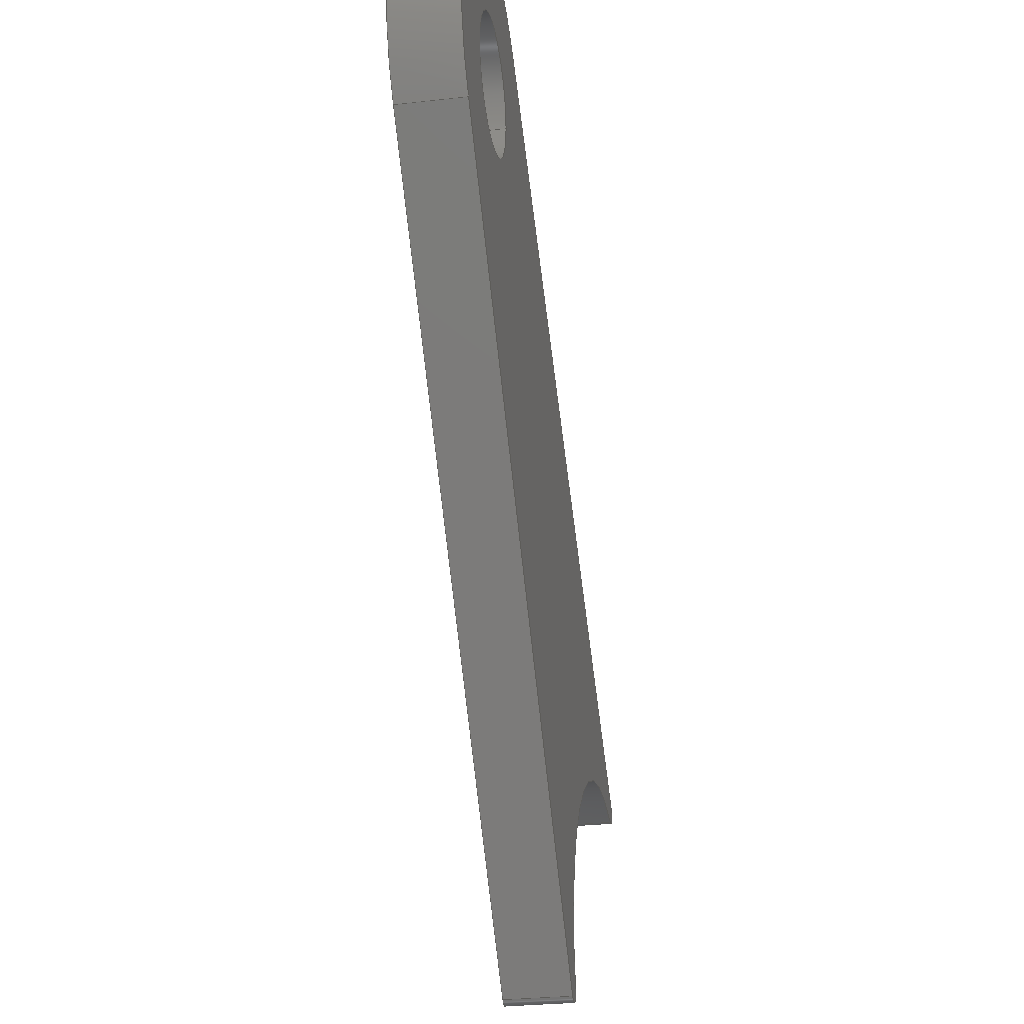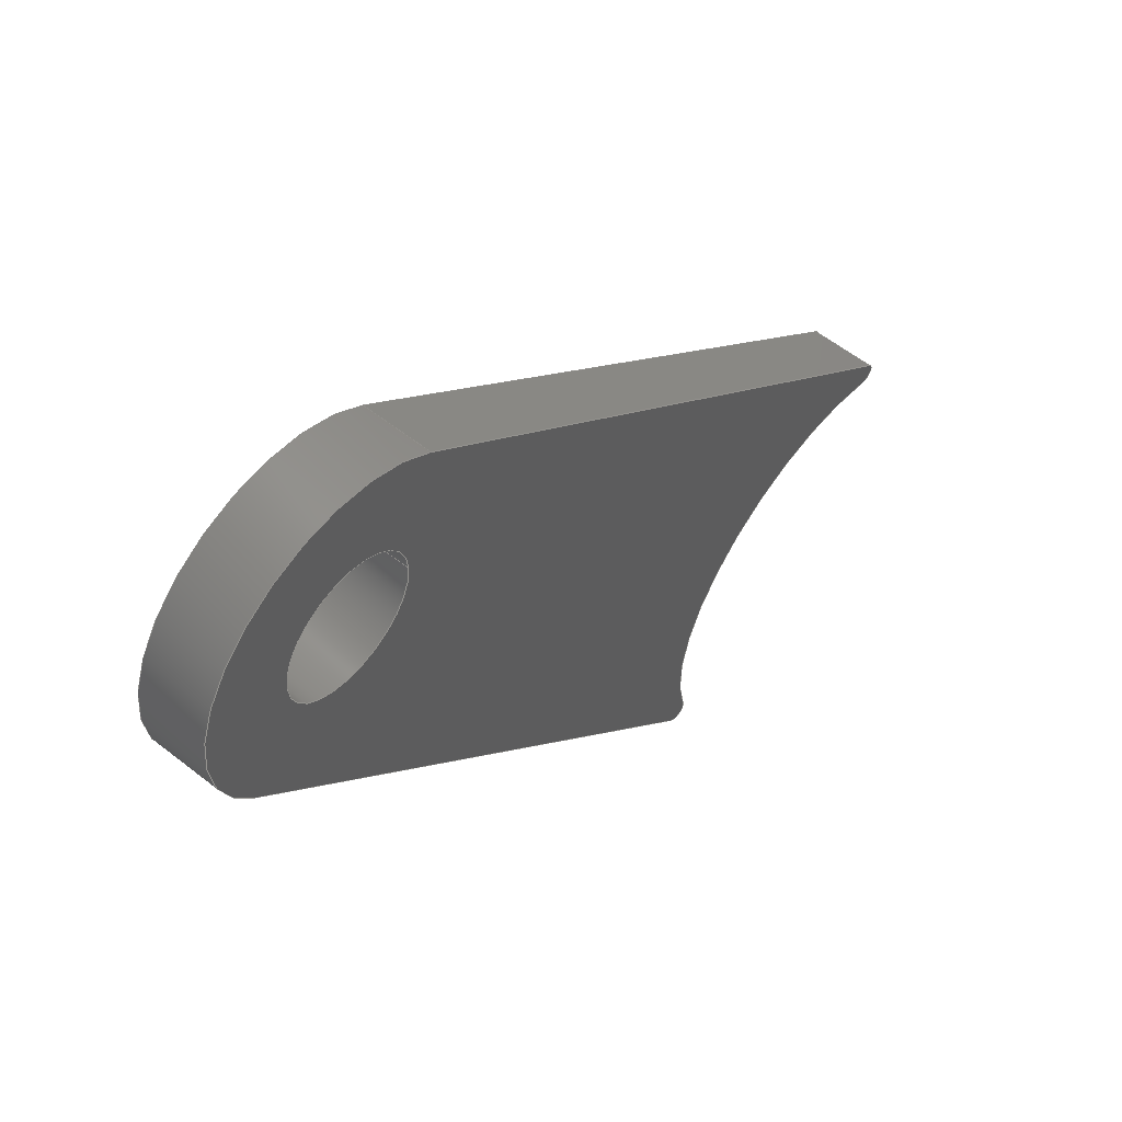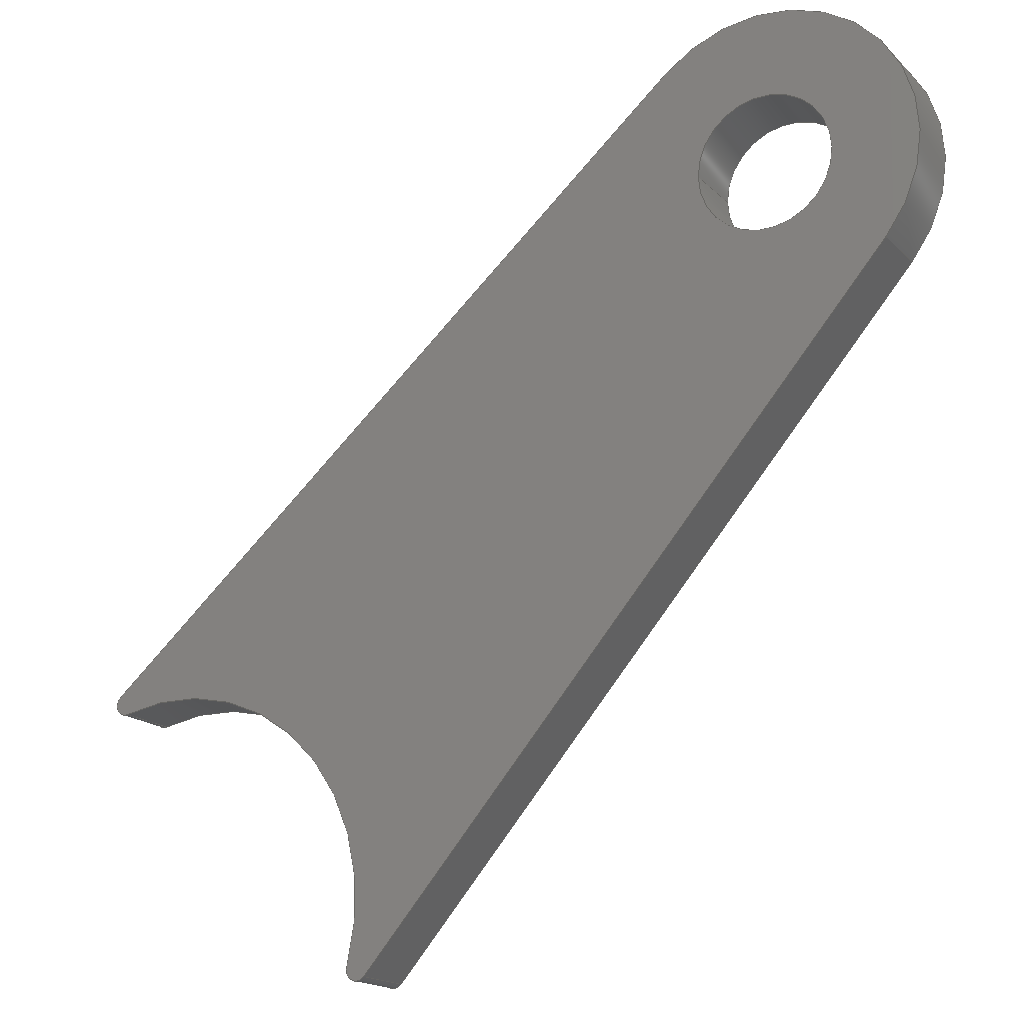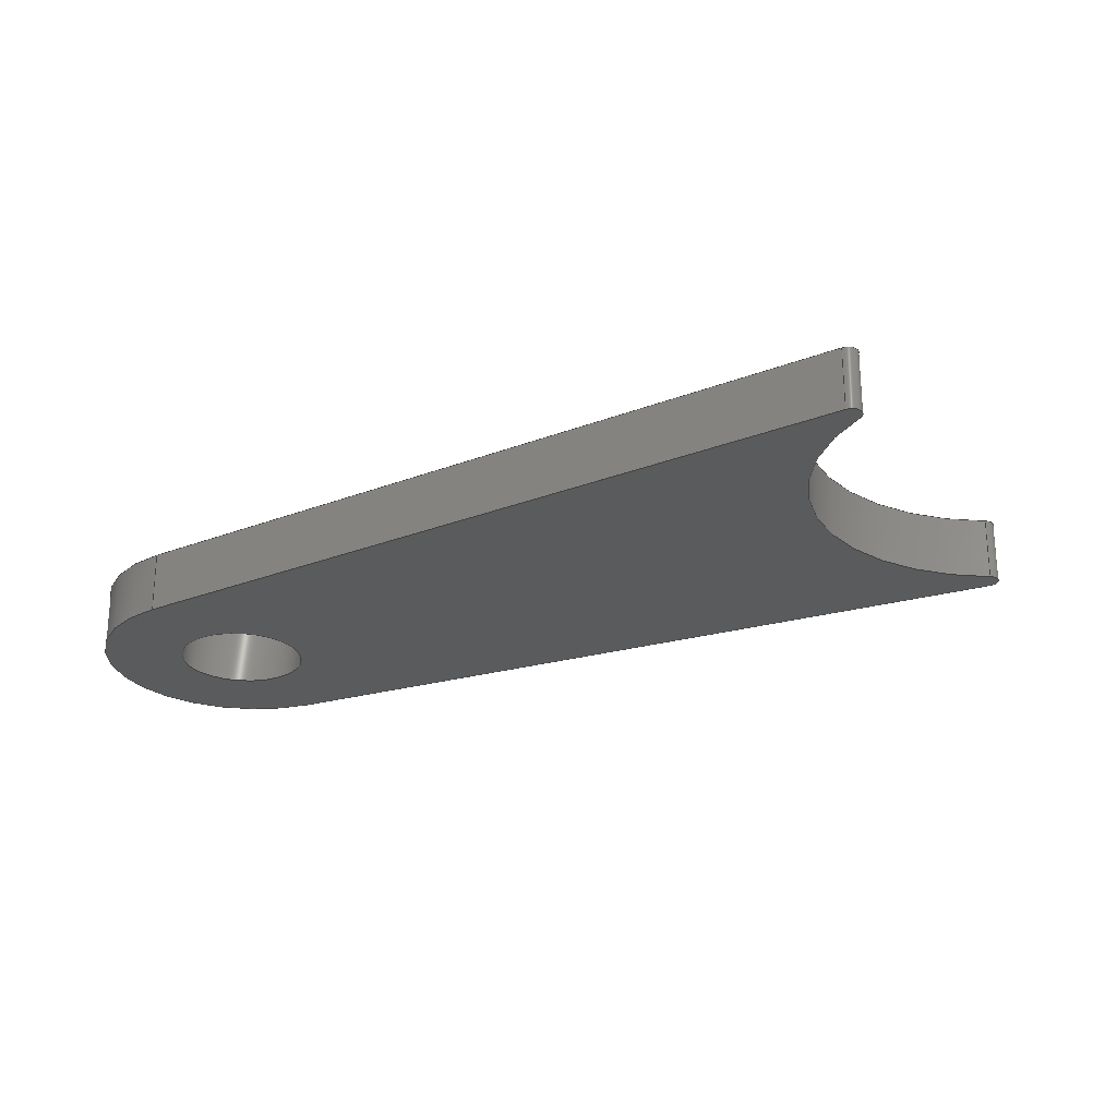
<metadata>
{"format":"iges","ext":"igs","renderer":"f3d","projection":"perspective","resolution":1024,"background":"white","views":[{"elev":-28.0,"azim":99.9,"up":"+Z"},{"elev":57.3,"azim":129.4,"up":"+Z"},{"elev":-17.5,"azim":29.4,"up":"+Z"},{"elev":-26.1,"azim":162.7,"up":"+Y"}]}
</metadata>
<code>
START RECORD GO HERE.
1H,,1H;,20HCNEXT - IGES PRODUCT,47H20M_FR_10024 (Rear Brake Fixing Rail
Wedge).igs,44HIBM CATIA IGES - CATIA Version 5 Release 19 ,27HCATIA Vers
ion 5 Release 19 ,32,75,6,75,15,34HFR_10024 (Brake Fixing Rail Wedge),
1,2,2HMM,1000,1,15H2.02e+07,0.001,1e+04,17HMartin Kawczynsk
i,15HDESKTOP-UDLM1FC,11,0,15H2.02e+07,;
     406       1       0       0       0       0       0       000010201
     406       0       0       1      15                               0
     110       2       0       0       0       0       0       001010001
     110       0       0       1       0                               0
     110       3       0       0       0       0       0       001010001
     110       0       0       2       0                               0
     120       5       0       0       0       0       0       001010001
     120       0       0       1       0                               0
     124       6       0       0       0       0       0       001020201
     124       0       0       2       0                               0
     100       8       0       0       0       0       9       001010001
     100       0       0       1       0                               0
     110       9       0       0       0       0       0       001010001
     110       0       0       2       0                               0
     124      11       0       0       0       0       0       001020201
     124       0       0       2       0                               0
     100      13       0       0       0       0      15       001010001
     100       0       0       1       0                               0
     110      14       0       0       0       0       0       001010001
     110       0       0       2       0                               0
     102      16       0       0       0       0       0       001010001
     102       0       0       1       0                               0
     142      17       0       0       0       0       0       001010001
     142       0       0       1       0                               0
     144      18       0       0   10000       0       0       000000000
     144       0       0       1       0                               0
     110      19       0       0       0       0       0       001010001
     110       0       0       1       0                               0
     110      20       0       0       0       0       0       001010001
     110       0       0       1       0                               0
     120      21       0       0       0       0       0       001010001
     120       0       0       1       0                               0
     110      22       0       0       0       0       0       001010001
     110       0       0       1       0                               0
     124      23       0       0       0       0       0       001020201
     124       0       0       2       0                               0
     100      25       0       0       0       0      35       001010001
     100       0       0       1       0                               0
     110      26       0       0       0       0       0       001010001
     110       0       0       1       0                               0
     124      27       0       0       0       0       0       001020201
     124       0       0       1       0                               0
     100      28       0       0       0       0      41       001010001
     100       0       0       1       0                               0
     102      29       0       0       0       0       0       001010001
     102       0       0       1       0                               0
     142      30       0       0       0       0       0       001010001
     142       0       0       1       0                               0
     144      31       0       0   10000       0       0       000000000
     144       0       0       1       0                               0
     110      32       0       0       0       0       0       001010001
     110       0       0       1       0                               0
     110      33       0       0       0       0       0       001010001
     110       0       0       1       0                               0
     120      34       0       0       0       0       0       001010001
     120       0       0       1       0                               0
     110      35       0       0       0       0       0       001010001
     110       0       0       1       0                               0
     124      36       0       0       0       0       0       001020201
     124       0       0       1       0                               0
     100      37       0       0       0       0      59       001010001
     100       0       0       1       0                               0
     110      38       0       0       0       0       0       001010001
     110       0       0       1       0                               0
     124      39       0       0       0       0       0       001020201
     124       0       0       2       0                               0
     100      41       0       0       0       0      65       001010001
     100       0       0       1       0                               0
     102      42       0       0       0       0       0       001010001
     102       0       0       1       0                               0
     142      43       0       0       0       0       0       001010001
     142       0       0       1       0                               0
     144      44       0       0   10000       0       0       000000000
     144       0       0       1       0                               0
     108      45       0       0       0       0       0       001010001
     108       0       0       2       0                               0
     110      47       0       0       0       0       0       001010001
     110       0       0       2       0                               0
     110      49       0       0       0       0       0       001010001
     110       0       0       2       0                               0
     110      51       0       0       0       0       0       001010001
     110       0       0       2       0                               0
     110      53       0       0       0       0       0       001010001
     110       0       0       2       0                               0
     102      55       0       0       0       0       0       001010001
     102       0       0       1       0                               0
     142      56       0       0       0       0       0       001010001
     142       0       0       1       0                               0
     144      57       0       0   10000       0       0       000000000
     144       0       0       1       0                               0
     110      58       0       0       0       0       0       001010001
     110       0       0       2       0                               0
     110      60       0       0       0       0       0       001010001
     110       0       0       2       0                               0
     120      62       0       0       0       0       0       001010001
     120       0       0       1       0                               0
     110      63       0       0       0       0       0       001010001
     110       0       0       2       0                               0
     124      65       0       0       0       0       0       001020201
     124       0       0       2       0                               0
     100      67       0       0       0       0      99       001010001
     100       0       0       1       0                               0
     110      68       0       0       0       0       0       001010001
     110       0       0       2       0                               0
     124      70       0       0       0       0       0       001020201
     124       0       0       2       0                               0
     100      72       0       0       0       0     105       001010001
     100       0       0       1       0                               0
     102      73       0       0       0       0       0       001010001
     102       0       0       1       0                               0
     142      74       0       0       0       0       0       001010001
     142       0       0       1       0                               0
     144      75       0       0   10000       0       0       000000000
     144       0       0       1       0                               0
     108      76       0       0       0       0       0       001010001
     108       0       0       2       0                               0
     110      78       0       0       0       0       0       001010001
     110       0       0       2       0                               0
     110      80       0       0       0       0       0       001010001
     110       0       0       2       0                               0
     110      82       0       0       0       0       0       001010001
     110       0       0       2       0                               0
     110      84       0       0       0       0       0       001010001
     110       0       0       2       0                               0
     102      86       0       0       0       0       0       001010001
     102       0       0       1       0                               0
     142      87       0       0       0       0       0       001010001
     142       0       0       1       0                               0
     144      88       0       0   10000       0       0       000000000
     144       0       0       1       0                               0
     110      89       0       0       0       0       0       001010001
     110       0       0       1       0                               0
     110      90       0       0       0       0       0       001010001
     110       0       0       2       0                               0
     120      92       0       0       0       0       0       001010001
     120       0       0       1       0                               0
     124      93       0       0       0       0       0       001020201
     124       0       0       2       0                               0
     100      95       0       0       0       0     137       001010001
     100       0       0       1       0                               0
     110      96       0       0       0       0       0       001010001
     110       0       0       2       0                               0
     124      98       0       0       0       0       0       001020201
     124       0       0       2       0                               0
     100     100       0       0       0       0     143       001010001
     100       0       0       1       0                               0
     110     101       0       0       0       0       0       001010001
     110       0       0       2       0                               0
     102     103       0       0       0       0       0       001010001
     102       0       0       1       0                               0
     142     104       0       0       0       0       0       001010001
     142       0       0       1       0                               0
     144     105       0       0   10000       0       0       000000000
     144       0       0       1       0                               0
     108     106       0       0       0       0       0       001010001
     108       0       0       1       0                               0
     110     107       0       0       0       0       0       001010001
     110       0       0       2       0                               0
     124     109       0       0       0       0       0       001020201
     124       0       0       2       0                               0
     100     111       0       0       0       0     159       001010001
     100       0       0       1       0                               0
     110     112       0       0       0       0       0       001010001
     110       0       0       2       0                               0
     124     114       0       0       0       0       0       001020201
     124       0       0       2       0                               0
     100     116       0       0       0       0     165       001010001
     100       0       0       1       0                               0
     124     117       0       0       0       0       0       001020201
     124       0       0       2       0                               0
     100     119       0       0       0       0     169       001010001
     100       0       0       1       0                               0
     124     120       0       0       0       0       0       001020201
     124       0       0       2       0                               0
     100     122       0       0       0       0     173       001010001
     100       0       0       1       0                               0
     102     123       0       0       0       0       0       001010001
     102       0       0       1       0                               0
     142     124       0       0       0       0       0       001010001
     142       0       0       1       0                               0
     124     125       0       0       0       0       0       001020201
     124       0       0       1       0                               0
     100     126       0       0       0       0     181       001010001
     100       0       0       1       0                               0
     124     127       0       0       0       0       0       001020201
     124       0       0       2       0                               0
     100     129       0       0       0       0     185       001010001
     100       0       0       1       0                               0
     102     130       0       0       0       0       0       001010001
     102       0       0       1       0                               0
     142     131       0       0       0       0       0       001010001
     142       0       0       1       0                               0
     144     132       0       0   10000       0       0       000000000
     144       0       0       1       0                               0
     108     133       0       0       0       0       0       001010001
     108       0       0       1       0                               0
     124     134       0       0       0       0       0       001020201
     124       0       0       2       0                               0
     100     136       0       0       0       0     197       001010001
     100       0       0       1       0                               0
     124     137       0       0       0       0       0       001020201
     124       0       0       2       0                               0
     100     139       0       0       0       0     201       001010001
     100       0       0       1       0                               0
     124     140       0       0       0       0       0       001020201
     124       0       0       2       0                               0
     100     142       0       0       0       0     205       001010001
     100       0       0       1       0                               0
     110     143       0       0       0       0       0       001010001
     110       0       0       2       0                               0
     124     145       0       0       0       0       0       001020201
     124       0       0       2       0                               0
     100     147       0       0       0       0     211       001010001
     100       0       0       1       0                               0
     110     148       0       0       0       0       0       001010001
     110       0       0       2       0                               0
     102     150       0       0       0       0       0       001010001
     102       0       0       1       0                               0
     142     151       0       0       0       0       0       001010001
     142       0       0       1       0                               0
     124     152       0       0       0       0       0       001020201
     124       0       0       1       0                               0
     100     153       0       0       0       0     221       001010001
     100       0       0       1       0                               0
     124     154       0       0       0       0       0       001020201
     124       0       0       2       0                               0
     100     156       0       0       0       0     225       001010001
     100       0       0       1       0                               0
     102     157       0       0       0       0       0       001010001
     102       0       0       1       0                               0
     142     158       0       0       0       0       0       001010001
     142       0       0       1       0                               0
     144     159       0       0   10000       0       0       000000000
     144       0       0       1       0                               0
     110     160       0       0       0       0       0       001010001
     110       0       0       2       0                               0
     110     162       0       0       0       0       0       001010001
     110       0       0       2       0                               0
     120     164       0       0       0       0       0       001010001
     120       0       0       1       0                               0
     110     165       0       0       0       0       0       001010001
     110       0       0       2       0                               0
     124     167       0       0       0       0       0       001020201
     124       0       0       2       0                               0
     100     169       0       0       0       0     243       001010001
     100       0       0       1       0                               0
     110     170       0       0       0       0       0       001010001
     110       0       0       2       0                               0
     124     172       0       0       0       0       0       001020201
     124       0       0       2       0                               0
     100     174       0       0       0       0     249       001010001
     100       0       0       1       0                               0
     102     175       0       0       0       0       0       001010001
     102       0       0       1       0                               0
     142     176       0       0       0       0       0       001010001
     142       0       0       1       0                               0
     144     177       0       0   10000       0       0       000000000
     144       0       0       1       0                               0
406,1,15HCorps principal,0,0;                                          1
110,0,1.5,0,0,2.5,0,0,0;                                       3
110,-4.587,0,5.287,-4.587,3,5.287,0,       5
0;                                                                     5
120,3,5,0,6.283,0,0;                                           7
124,-0.6553,0.7553,0,0,0,0,1,3,                  9
0.7553,0.6553,0,0,0,0;                                   9
100,0,0,0,7,0,-6.93,0.9875,0,0;                       11
110,5.287,3,-4.587,5.287,0,-4.587,0,      13
0;                                                                    13
124,0.7553,0.6553,0,0,0,0,-1,0,                 15
-0.6553,0.7553,0,0,0,0;                                 15
100,0,0,0,7,0,-6.93,0.9875,0,0;                       17
110,-4.587,0,5.287,-4.587,3,5.287,0,      19
0;                                                                    19
102,4,11,13,17,19,0,0;                                                21
142,0,7,0,21,2,0,0;                                                   23
144,7,1,0,23,0,1,1;                                                   25
110,0,1.5,0,0,2.5,0,0,0;                                      27
110,3.1,0,3.796e-16,3.1,3,3.796e-16,0,0;            29
120,27,29,0,6.283,0,0;                                        31
110,3.1,3,3.796e-16,3.1,0,3.796e-16,0,0;            33
124,1,1.225e-16,0,0,0,0,1,0,                     35
1.225e-16,-1,0,0,0,0;                                    35
100,0,0,0,3.1,0,-3.1,-3.796e-16,0,0;                   37
110,-3.1,0,0,-3.1,3,0,0,0;                                    39
124,-1,0,0,0,0,0,-1,3,0,-1,0,0,0,0;           41
100,0,0,0,3.1,0,-3.1,-3.796e-16,0,0;                   43
102,4,33,37,39,43,0,0;                                                45
142,0,31,0,45,2,0,0;                                                  47
144,31,1,0,47,0,1,1;                                                  49
110,0,1.5,0,0,2.5,0,0,0;                                      51
110,-3.1,0,0,-3.1,3,0,0,0;                                    53
120,51,53,0,6.283,0,0;                                        55
110,-3.1,3,0,-3.1,0,0,0,0;                                    57
124,-1,0,0,0,0,0,1,0,0,1,0,0,0,0;             59
100,0,0,0,3.1,0,-3.1,3.796e-16,0,0;                    61
110,3.1,0,3.796e-16,3.1,3,3.796e-16,0,0;            63
124,1,-1.225e-16,0,0,0,0,-1,3,                   65
1.225e-16,1,0,0,0,0;                                     65
100,0,0,0,3.1,0,-3.1,3.796e-16,0,0;                    67
102,4,57,61,63,67,0,0;                                                69
142,0,55,0,69,2,0,0;                                                  71
144,55,1,0,71,0,1,1;                                                  73
108,0.7553,0,-0.6553,7,0,5.287,0,               75
-4.587,1,0,0;                                                 75
110,-19.52,3,-33.18,-19.52,0,-33.18,      77
0,0;                                                                  77
110,-19.52,0,-33.18,5.287,0,-4.587,       79
0,0;                                                                  79
110,5.287,0,-4.587,5.287,3,-4.587,0,      81
0;                                                                    81
110,5.287,3,-4.587,-19.52,3,-33.18,       83
0,0;                                                                  83
102,4,77,79,81,83,0,0;                                                85
142,0,75,0,85,2,0,0;                                                  87
144,75,1,0,87,0,1,1;                                                  89
110,-19.89,1.5,-32.85,-19.89,2.5,-32.85,      91
0,0;                                                                  91
110,-19.52,0,-33.18,-19.52,3,-33.18,      93
0,0;                                                                  93
120,91,93,0,6.283,0,0;                                        95
110,-20.37,3,-32.71,-20.37,0,-32.71,0,      97
0;                                                                    97
124,-0.9625,-0.2712,0,-19.89,0,0,-1,        99
0,0.2712,-0.9625,0,-32.85,0,0;                  99
100,0,0,0,0.5,0,-0.4524,0.213,0,0;               101
110,-19.52,0,-33.18,-19.52,3,-33.18,     103
0,0;                                                                 103
124,0.7553,-0.6553,0,-19.89,0,0,1,3,       105
-0.6553,-0.7553,0,-32.85,0,0;                      105
100,0,0,0,0.5,0,-0.4524,0.213,0,0;               107
102,4,97,101,103,107,0,0;                                            109
142,0,95,0,109,2,0,0;                                                111
144,95,1,0,111,0,1,1;                                                113
108,-0.6553,0,0.7553,7,0,-36.55,0,             115
-22.45,1,0,0;                                                115
110,-33.18,0,-19.52,-33.18,3,-19.52,     117
0,0;                                                                 117
110,-33.18,3,-19.52,-4.587,3,5.287,      119
0,0;                                                                 119
110,-4.587,3,5.287,-4.587,0,5.287,0,     121
0;                                                                   121
110,-4.587,0,5.287,-33.18,0,-19.52,      123
0,0;                                                                 123
102,4,117,119,121,123,0,0;                                           125
142,0,115,0,125,2,0,0;                                               127
144,115,1,0,127,0,1,1;                                               129
110,-30,1.5,-30,-30,2.5,-30,0,0;                             131
110,-32.71,0,-20.37,-32.71,3,-20.37,0,     133
0;                                                                   133
120,131,133,0,6.283,0,0;                                     135
124,-0.2712,0.9625,0,-30,0,0,1,0,            137
0.9625,0.2712,0,-30,0,0;                             137
100,0,0,0,10,0,-5.221,8.529,0,0;               139
110,-20.37,0,-32.71,-20.37,3,-32.71,0,     141
0;                                                                   141
124,0.9625,0.2712,0,-30,0,0,-1,3,            143
-0.2712,0.9625,0,-30,0,0;                            143
100,0,0,0,10,0,-5.221,8.529,0,0;               145
110,-32.71,3,-20.37,-32.71,0,-20.37,0,     147
0;                                                                   147
102,4,139,141,145,147,0,0;                                           149
142,0,135,0,149,2,0,0;                                               151
144,135,1,0,151,0,1,1;                                               153
108,0,1,0,0,0,0,0,0,1,0,0;                           155
110,-33.18,0,-19.52,-4.587,0,5.287,      157
0,0;                                                                 157
124,-0.6553,0.7553,0,0,0,0,1,0,                159
0.7553,0.6553,0,0,0,0;                                 159
100,0,0,0,7,0,-6.93,0.9875,0,0;                      161
110,5.287,0,-4.587,-19.52,0,-33.18,      163
0,0;                                                                 163
124,0.7553,-0.6553,0,-19.89,0,0,1,0,       165
-0.6553,-0.7553,0,-32.85,0,0;                      165
100,0,0,0,0.5,0,-0.4524,0.213,0,0;               167
124,0.9625,0.2712,0,-30,0,0,-1,0,            169
-0.2712,0.9625,0,-30,0,0;                            169
100,0,0,0,10,0,-5.221,8.529,0,0;               171
124,0.2712,-0.9625,0,-32.85,0,0,1,0,     173
-0.9625,-0.2712,0,-19.89,0,0;                    173
100,0,0,0,0.5,0,-0.4524,0.213,0,0;               175
102,6,157,161,163,167,171,175,0,0;                                   177
142,0,155,0,177,2,0,0;                                               179
124,-1,0,0,0,0,0,-1,0,0,-1,0,0,0,0;          181
100,0,0,0,3.1,0,-3.1,-3.796e-16,0,0;                  183
124,1,-1.225e-16,0,0,0,0,-1,0,                  185
1.225e-16,1,0,0,0,0;                                    185
100,0,0,0,3.1,0,-3.1,3.796e-16,0,0;                   187
102,2,183,187,0,0;                                                   189
142,0,155,0,189,2,0,0;                                               191
144,155,1,1,179,191,0,1,1;                                           193
108,0,1,0,3,0,0,3,0,1,0,0;                           195
124,-0.6553,-0.7553,0,-32.85,0,0,-1,3,     197
0.7553,-0.6553,0,-19.89,0,0;                       197
100,0,0,0,0.5,0,-0.4524,0.213,0,0;               199
124,-0.2712,0.9625,0,-30,0,0,1,3,            201
0.9625,0.2712,0,-30,0,0;                             201
100,0,0,0,10,0,-5.221,8.529,0,0;               203
124,-0.9625,-0.2712,0,-19.89,0,0,-1,       205
3,0.2712,-0.9625,0,-32.85,0,0;                 205
100,0,0,0,0.5,0,-0.4524,0.213,0,0;               207
110,-19.52,3,-33.18,5.287,3,-4.587,      209
0,0;                                                                 209
124,0.7553,0.6553,0,0,0,0,-1,3,                211
-0.6553,0.7553,0,0,0,0;                                211
100,0,0,0,7,0,-6.93,0.9875,0,0;                      213
110,-4.587,3,5.287,-33.18,3,-19.52,      215
0,0;                                                                 215
102,6,199,203,207,209,213,215,0,0;                                   217
142,0,195,0,217,2,0,0;                                               219
124,-1,0,0,0,0,0,1,3,0,1,0,0,0,0;            221
100,0,0,0,3.1,0,-3.1,3.796e-16,0,0;                   223
124,1,1.225e-16,0,0,0,0,1,3,                    225
1.225e-16,-1,0,0,0,0;                                   225
100,0,0,0,3.1,0,-3.1,-3.796e-16,0,0;                  227
102,2,223,227,0,0;                                                   229
142,0,195,0,229,2,0,0;                                               231
144,195,1,1,219,231,0,1,1;                                           233
110,-32.85,1.5,-19.89,-32.85,2.5,-19.89,     235
0,0;                                                                 235
110,-32.71,-2.22e-16,-20.37,-32.71,3,     237
-20.37,0,0;                                                     237
120,235,237,0,6.283,0,0;                                     239
110,-33.18,3,-19.52,-33.18,0,-19.52,     241
0,0;                                                                 241
124,-0.6553,-0.7553,0,-32.85,0,0,-1,0,     243
0.7553,-0.6553,0,-19.89,0,0;                       243
100,0,0,0,0.5,0,-0.4524,0.213,0,0;               245
110,-32.71,0,-20.37,-32.71,3,-20.37,0,     247
0;                                                                   247
124,0.2712,-0.9625,0,-32.85,0,0,1,3,     249
-0.9625,-0.2712,0,-19.89,0,0;                    249
100,0,0,0,0.5,0,-0.4524,0.213,0,0;               251
102,4,241,245,247,251,0,0;                                           253
142,0,239,0,253,2,0,0;                                               255
144,239,1,0,255,0,1,1;                                               257
S      1G      5D    258P    177
</code>
